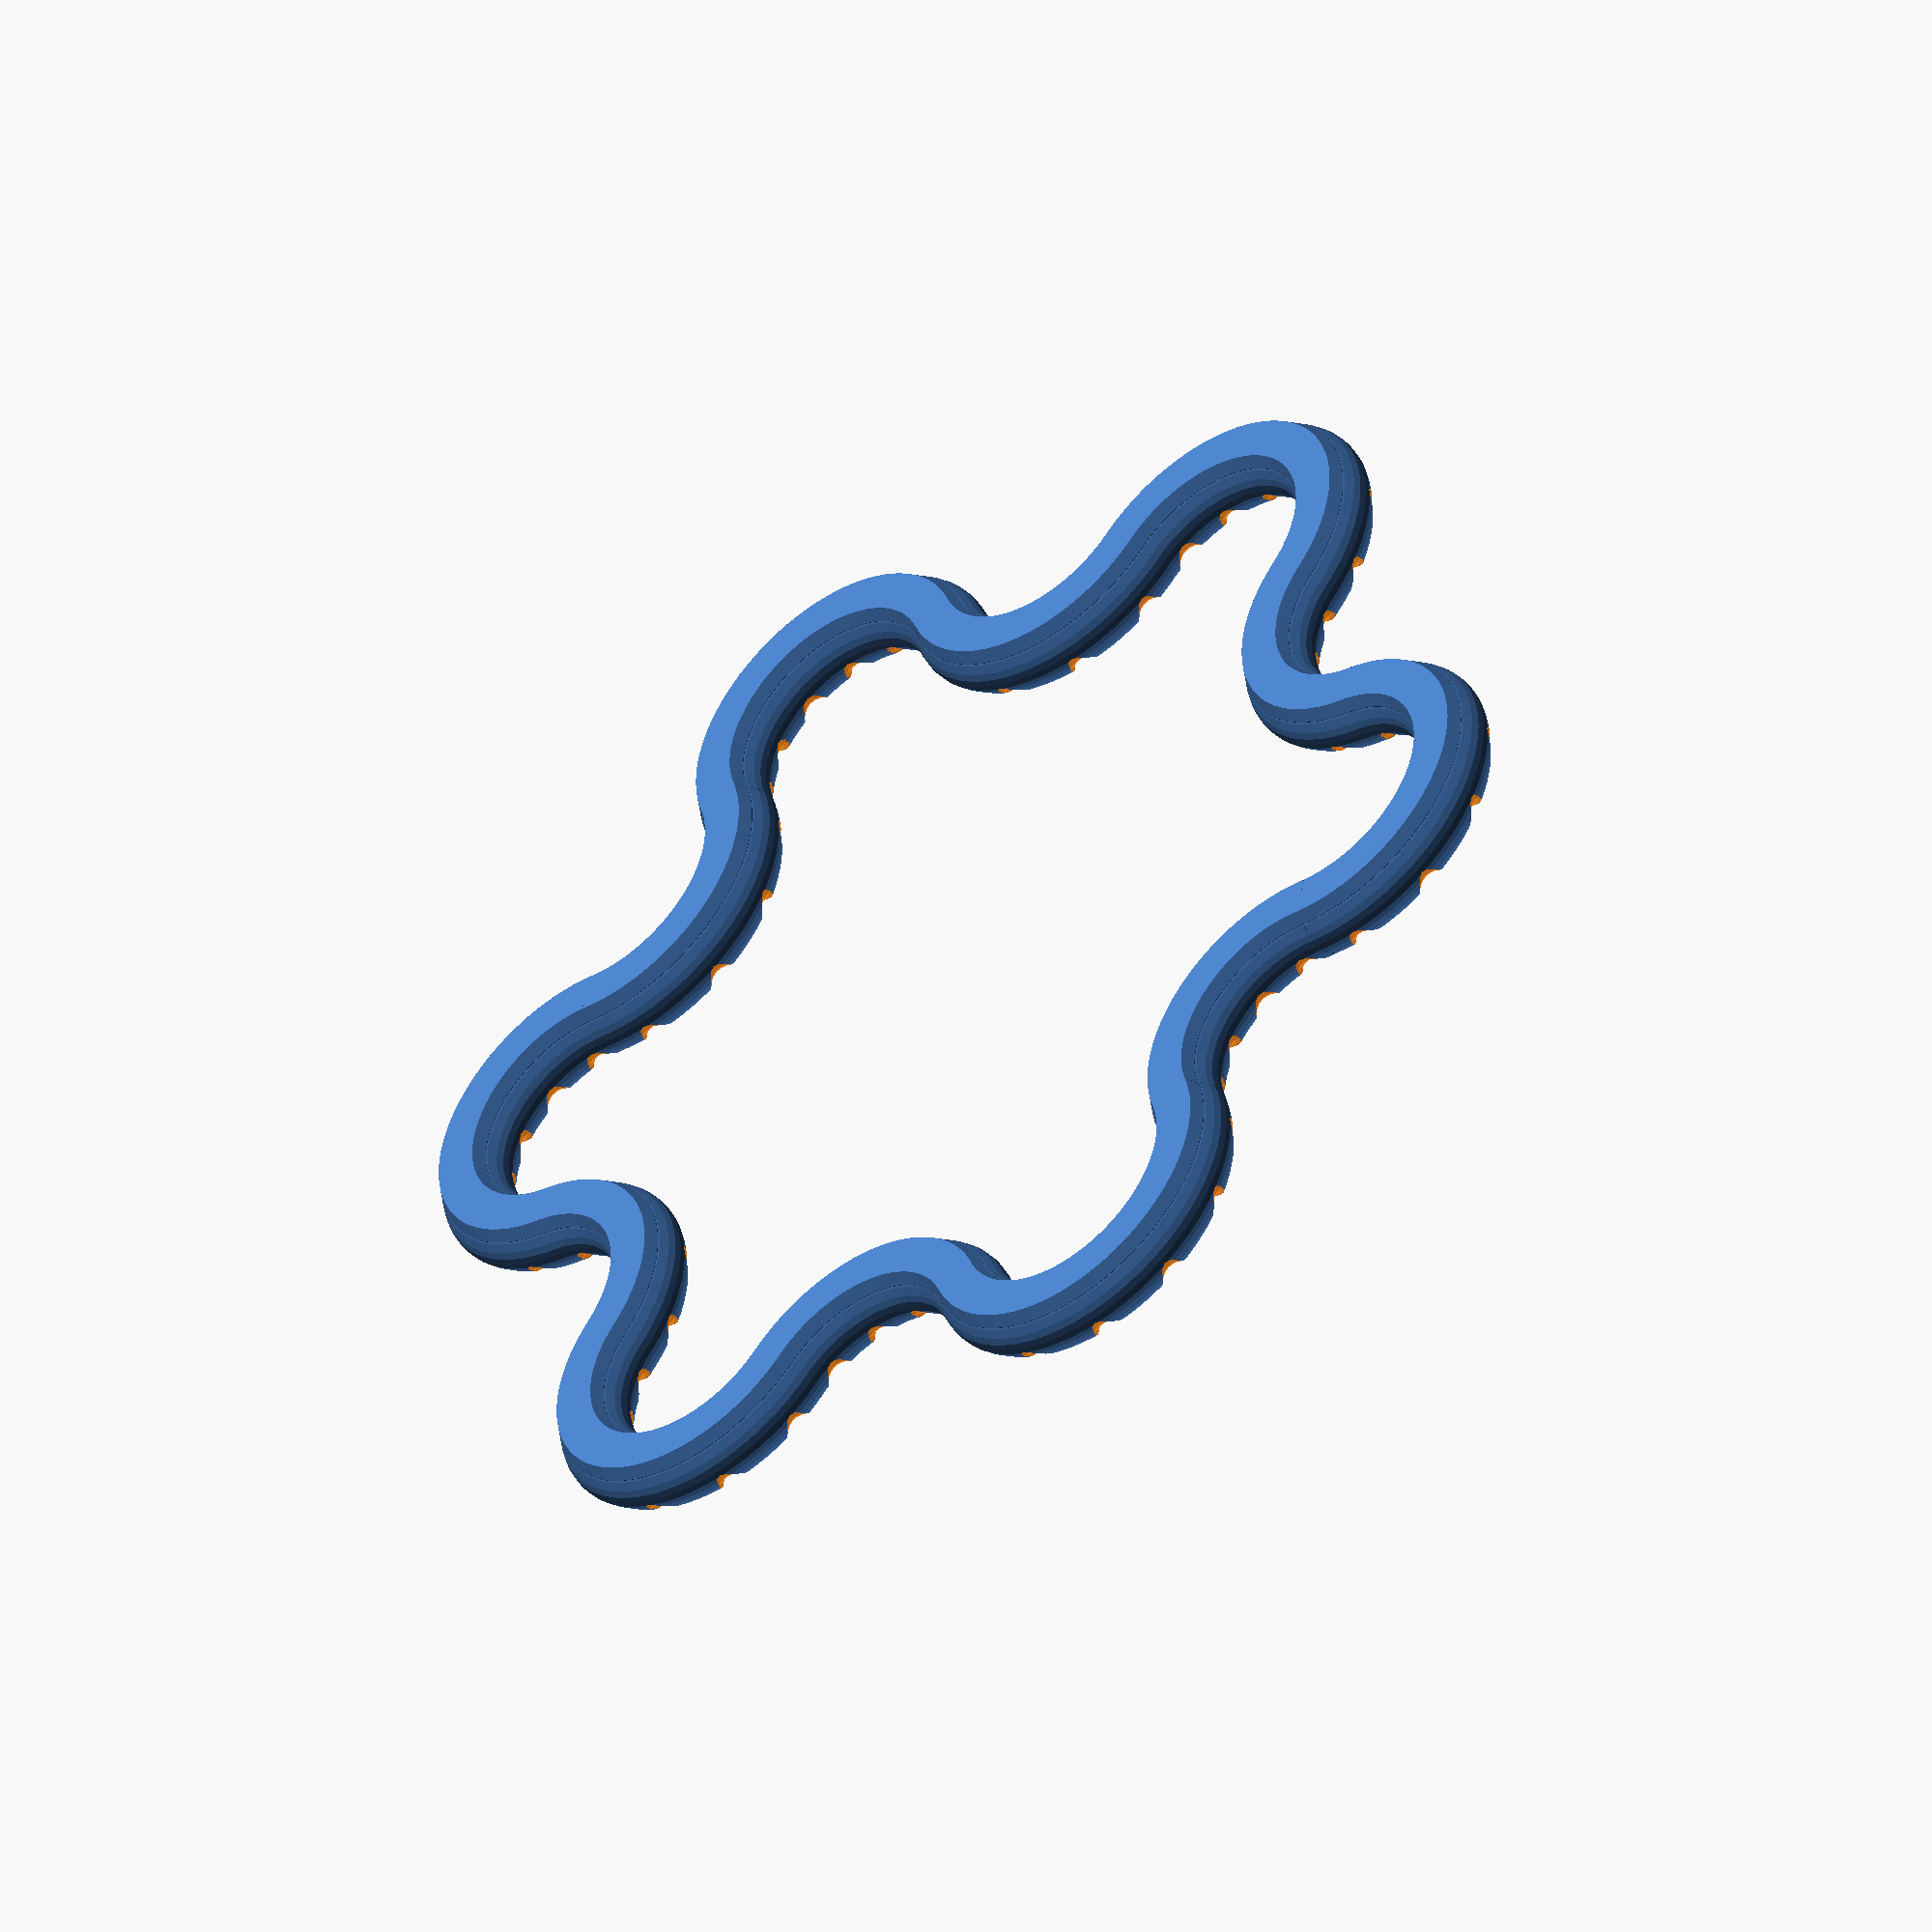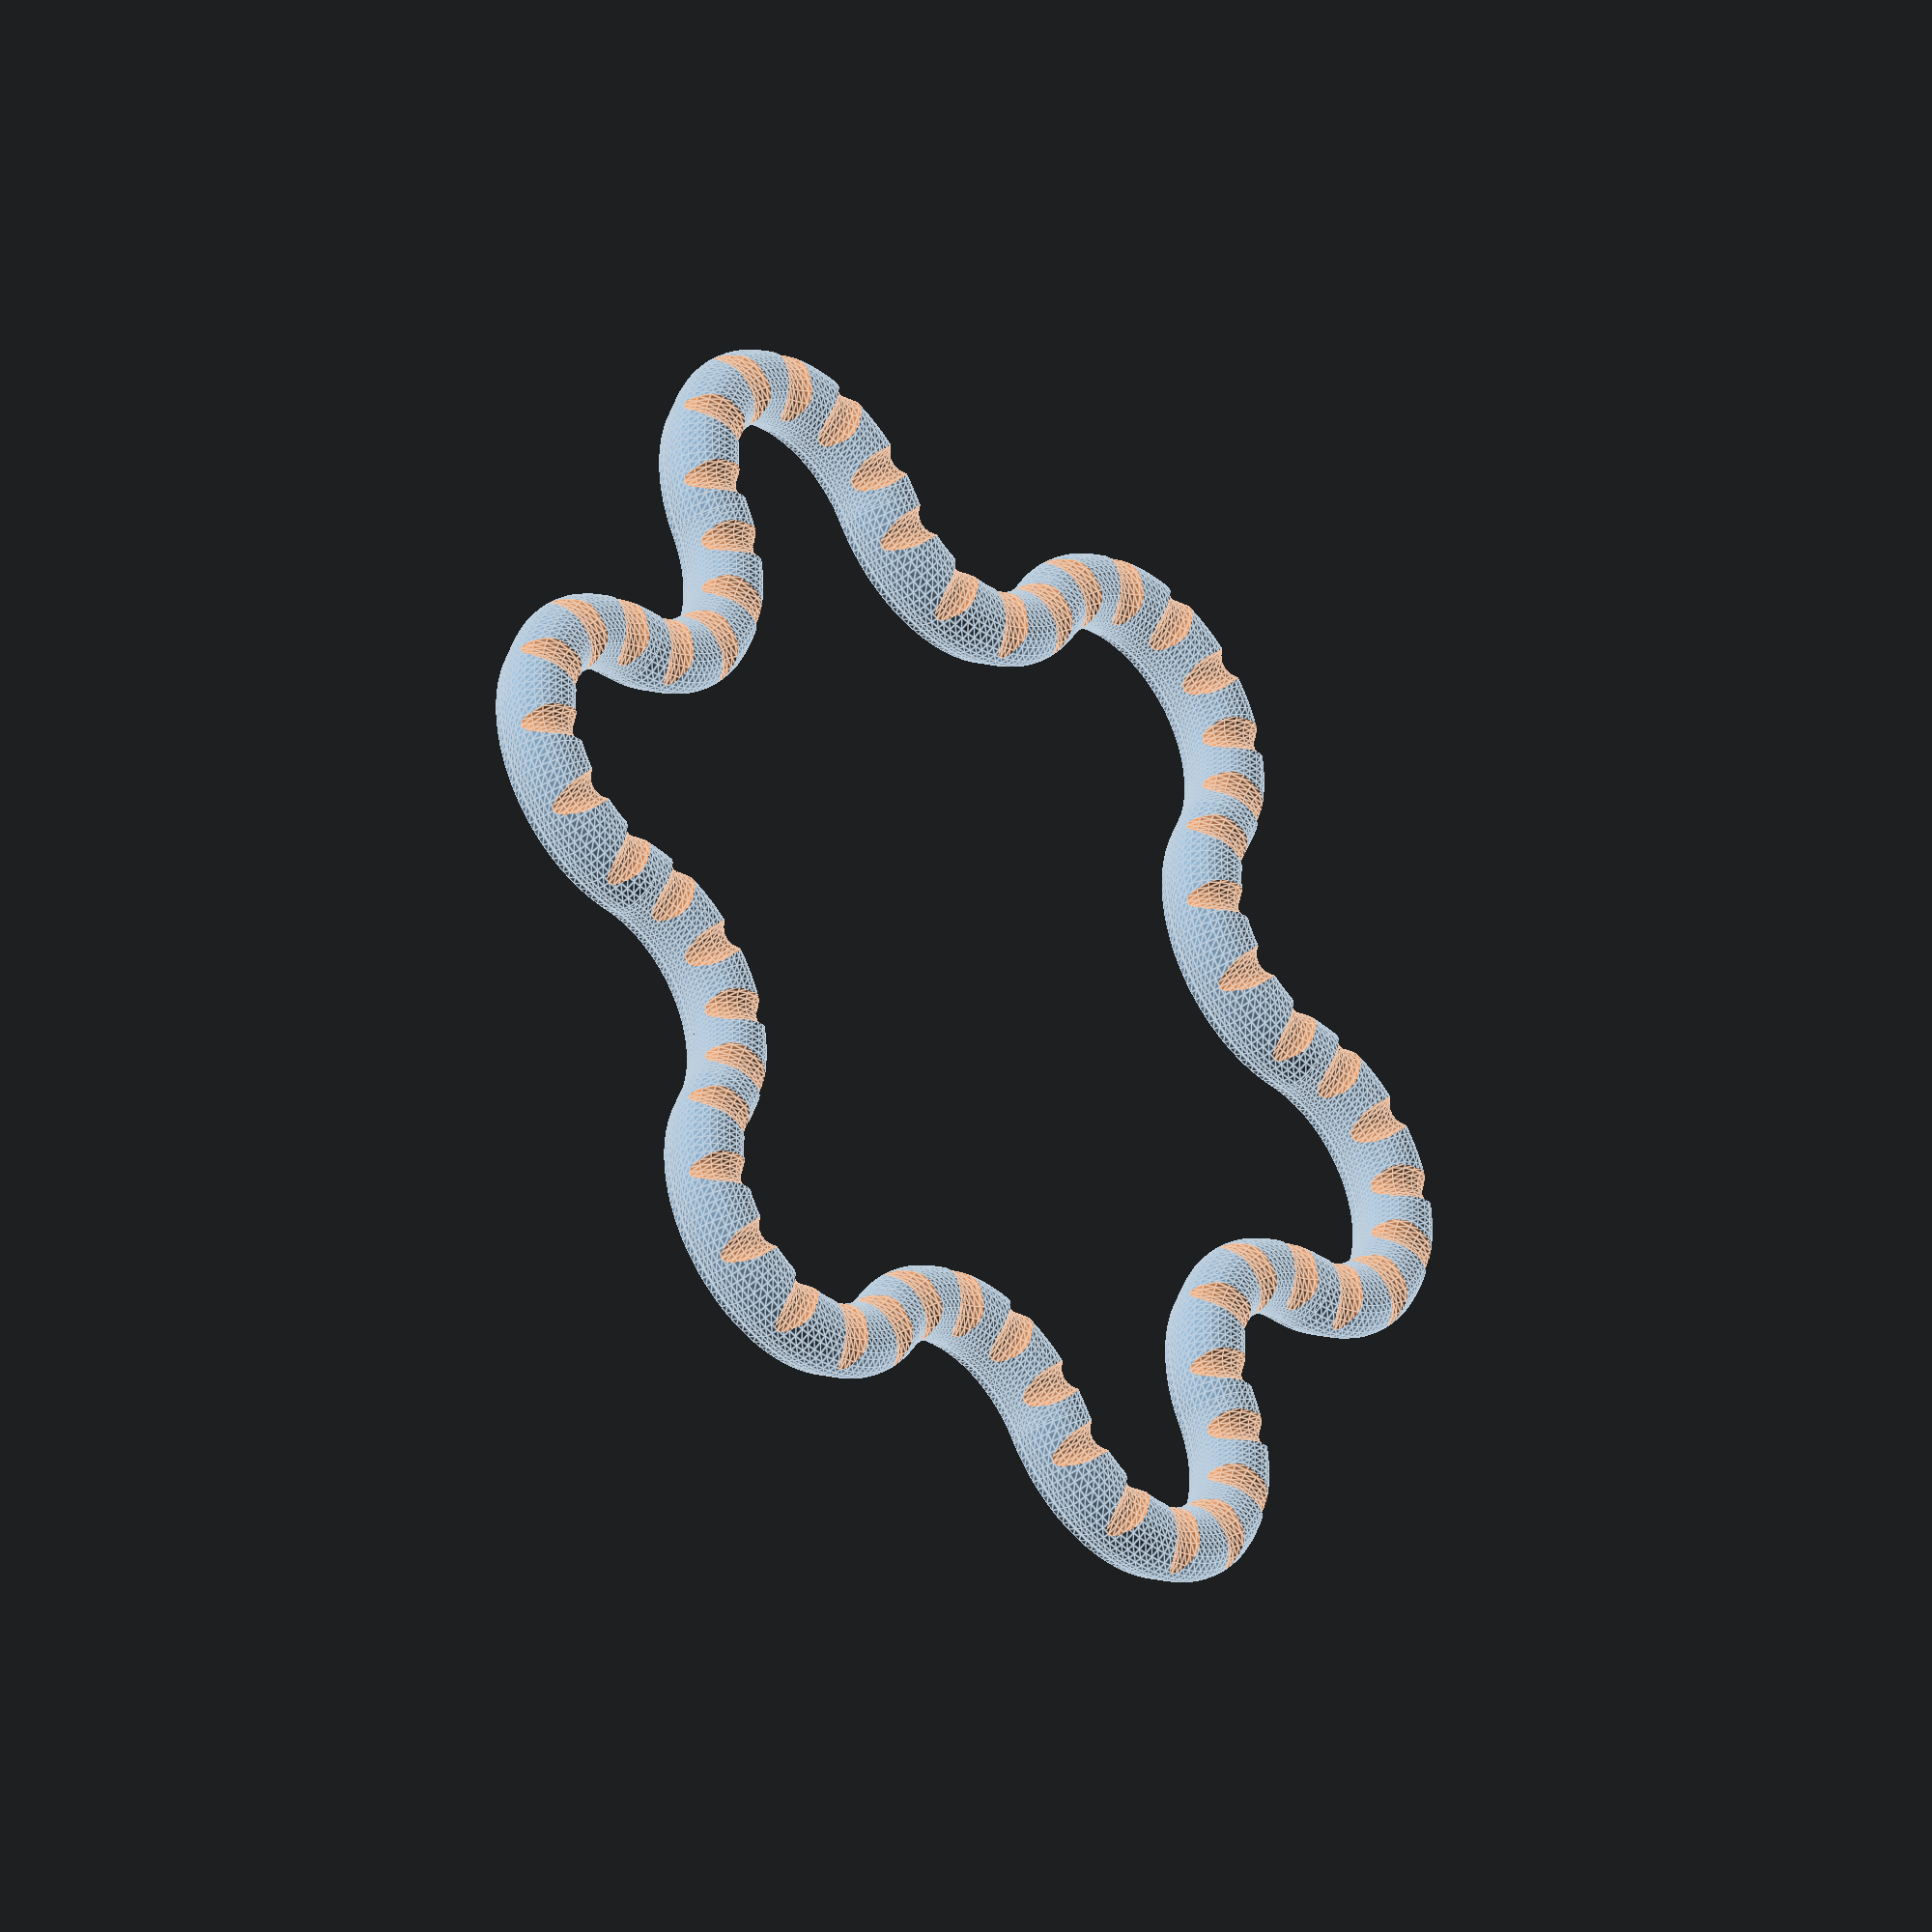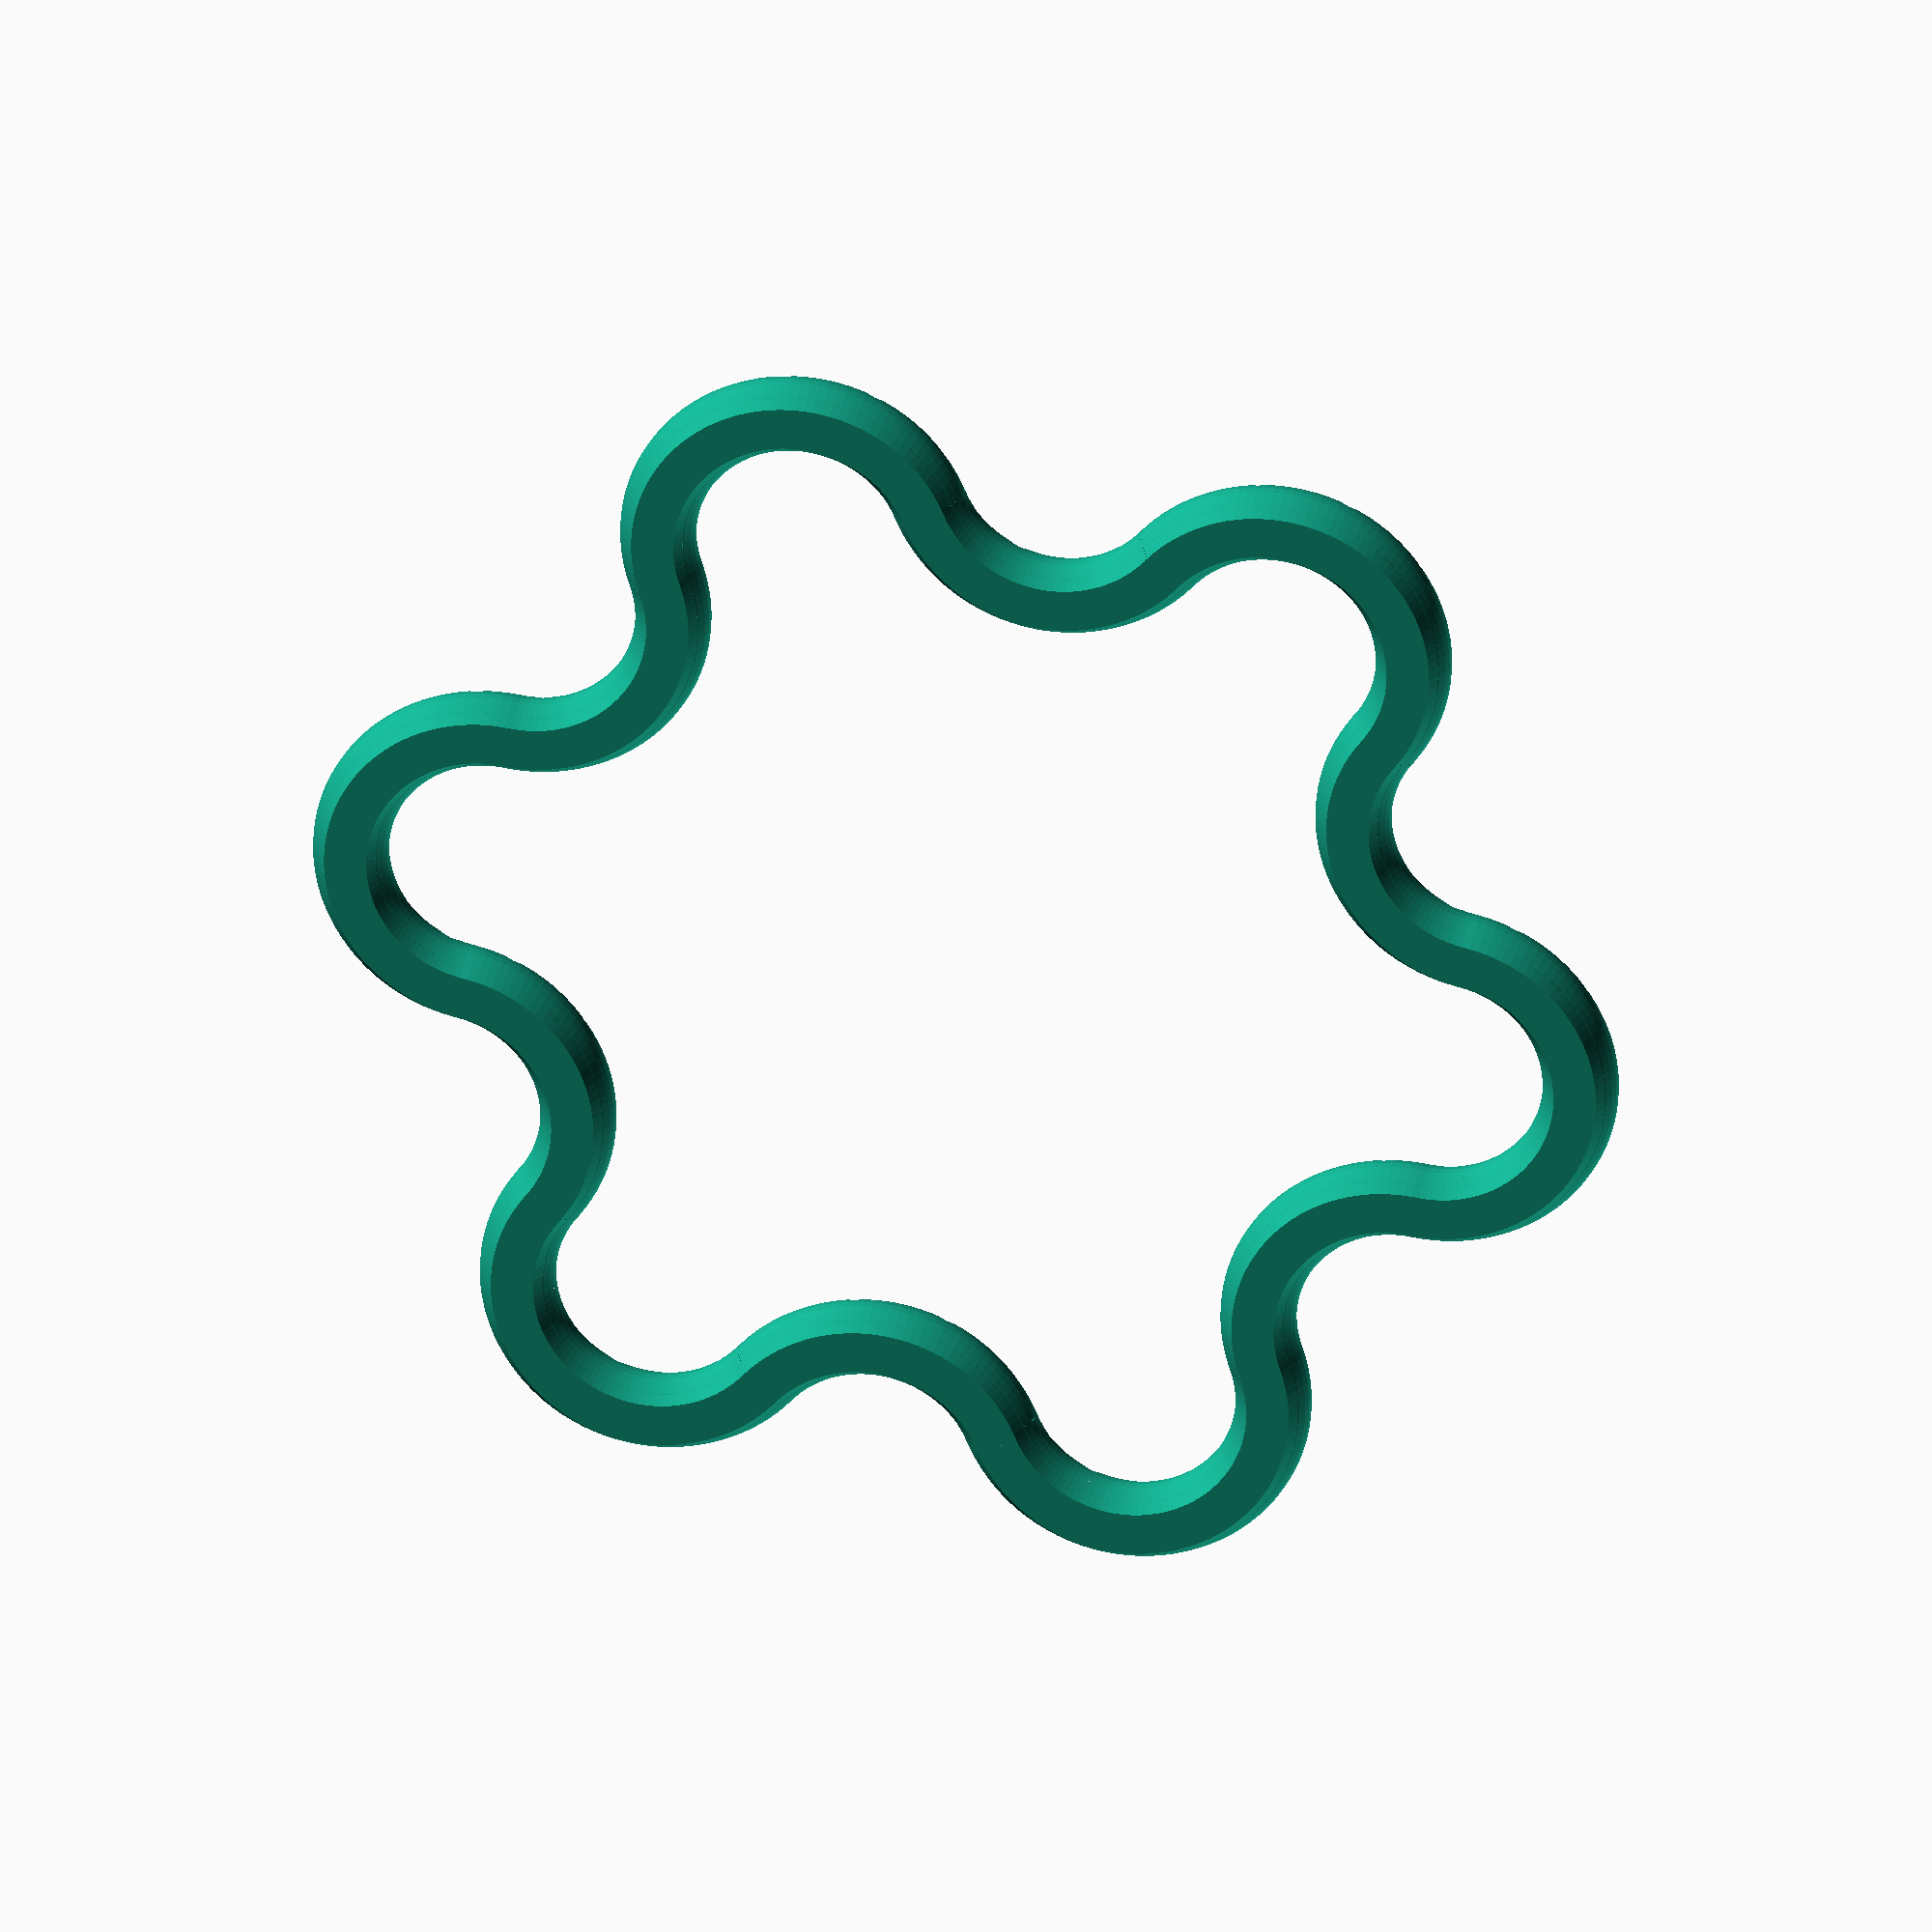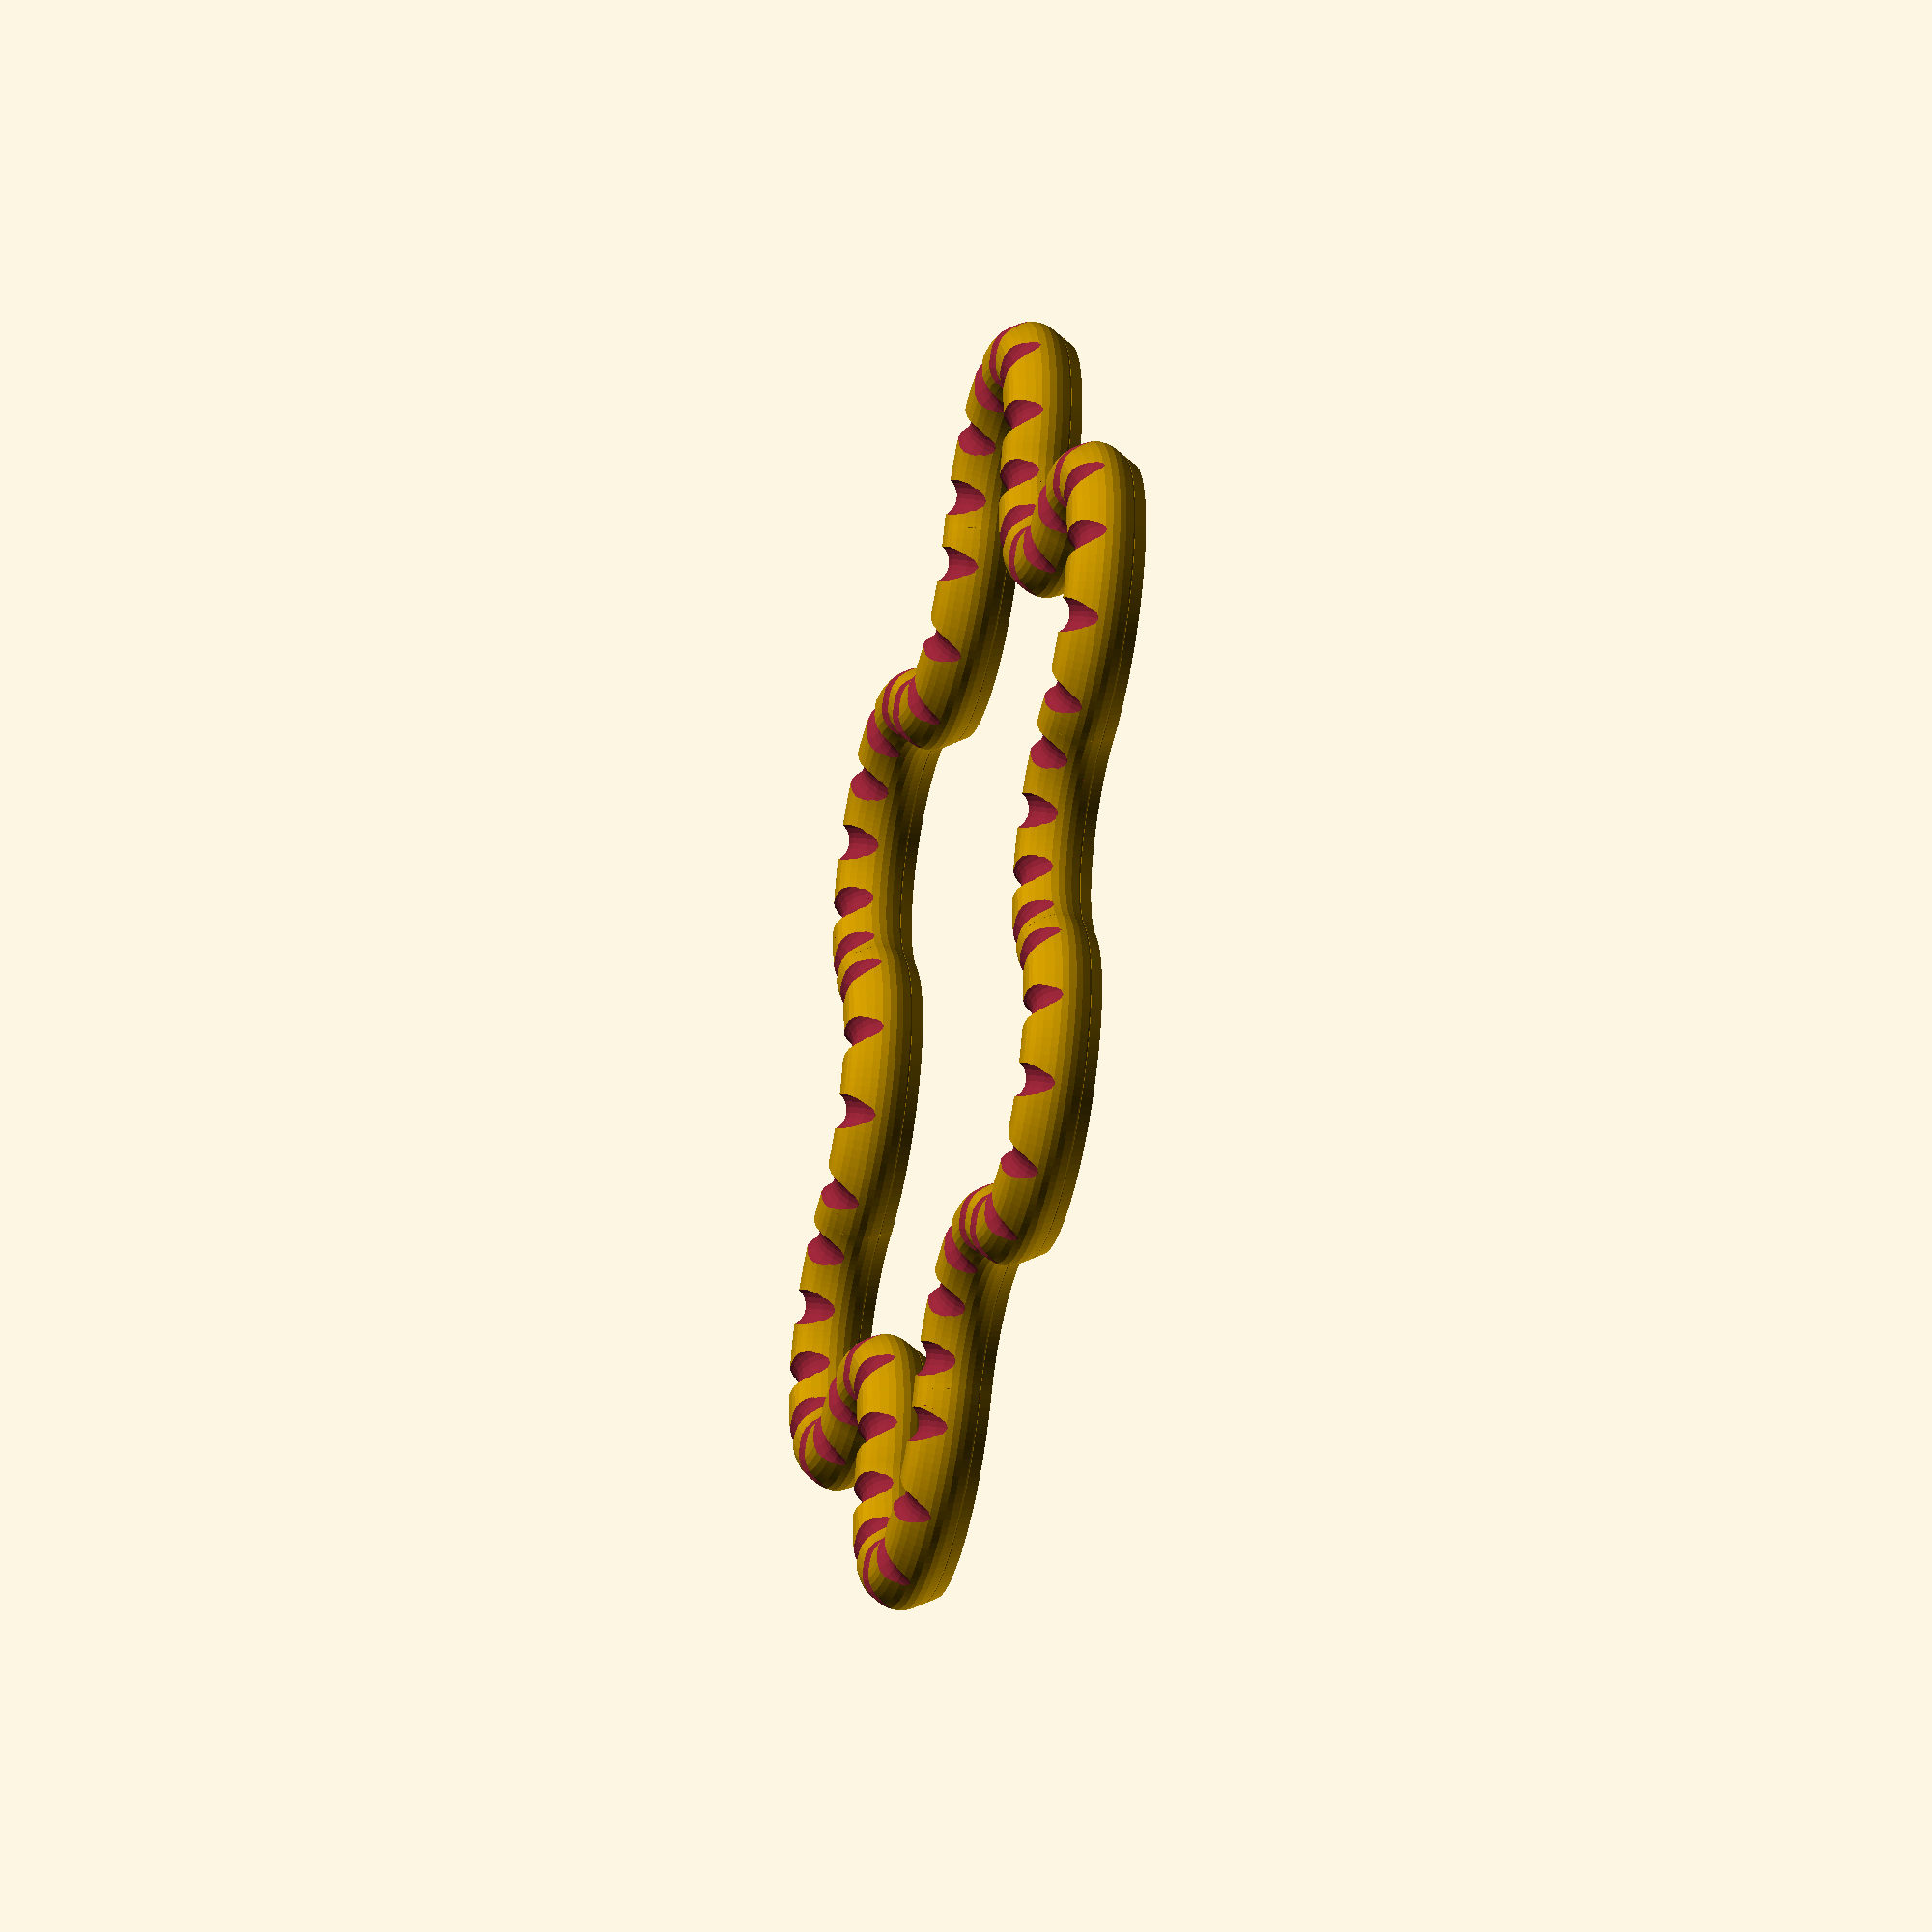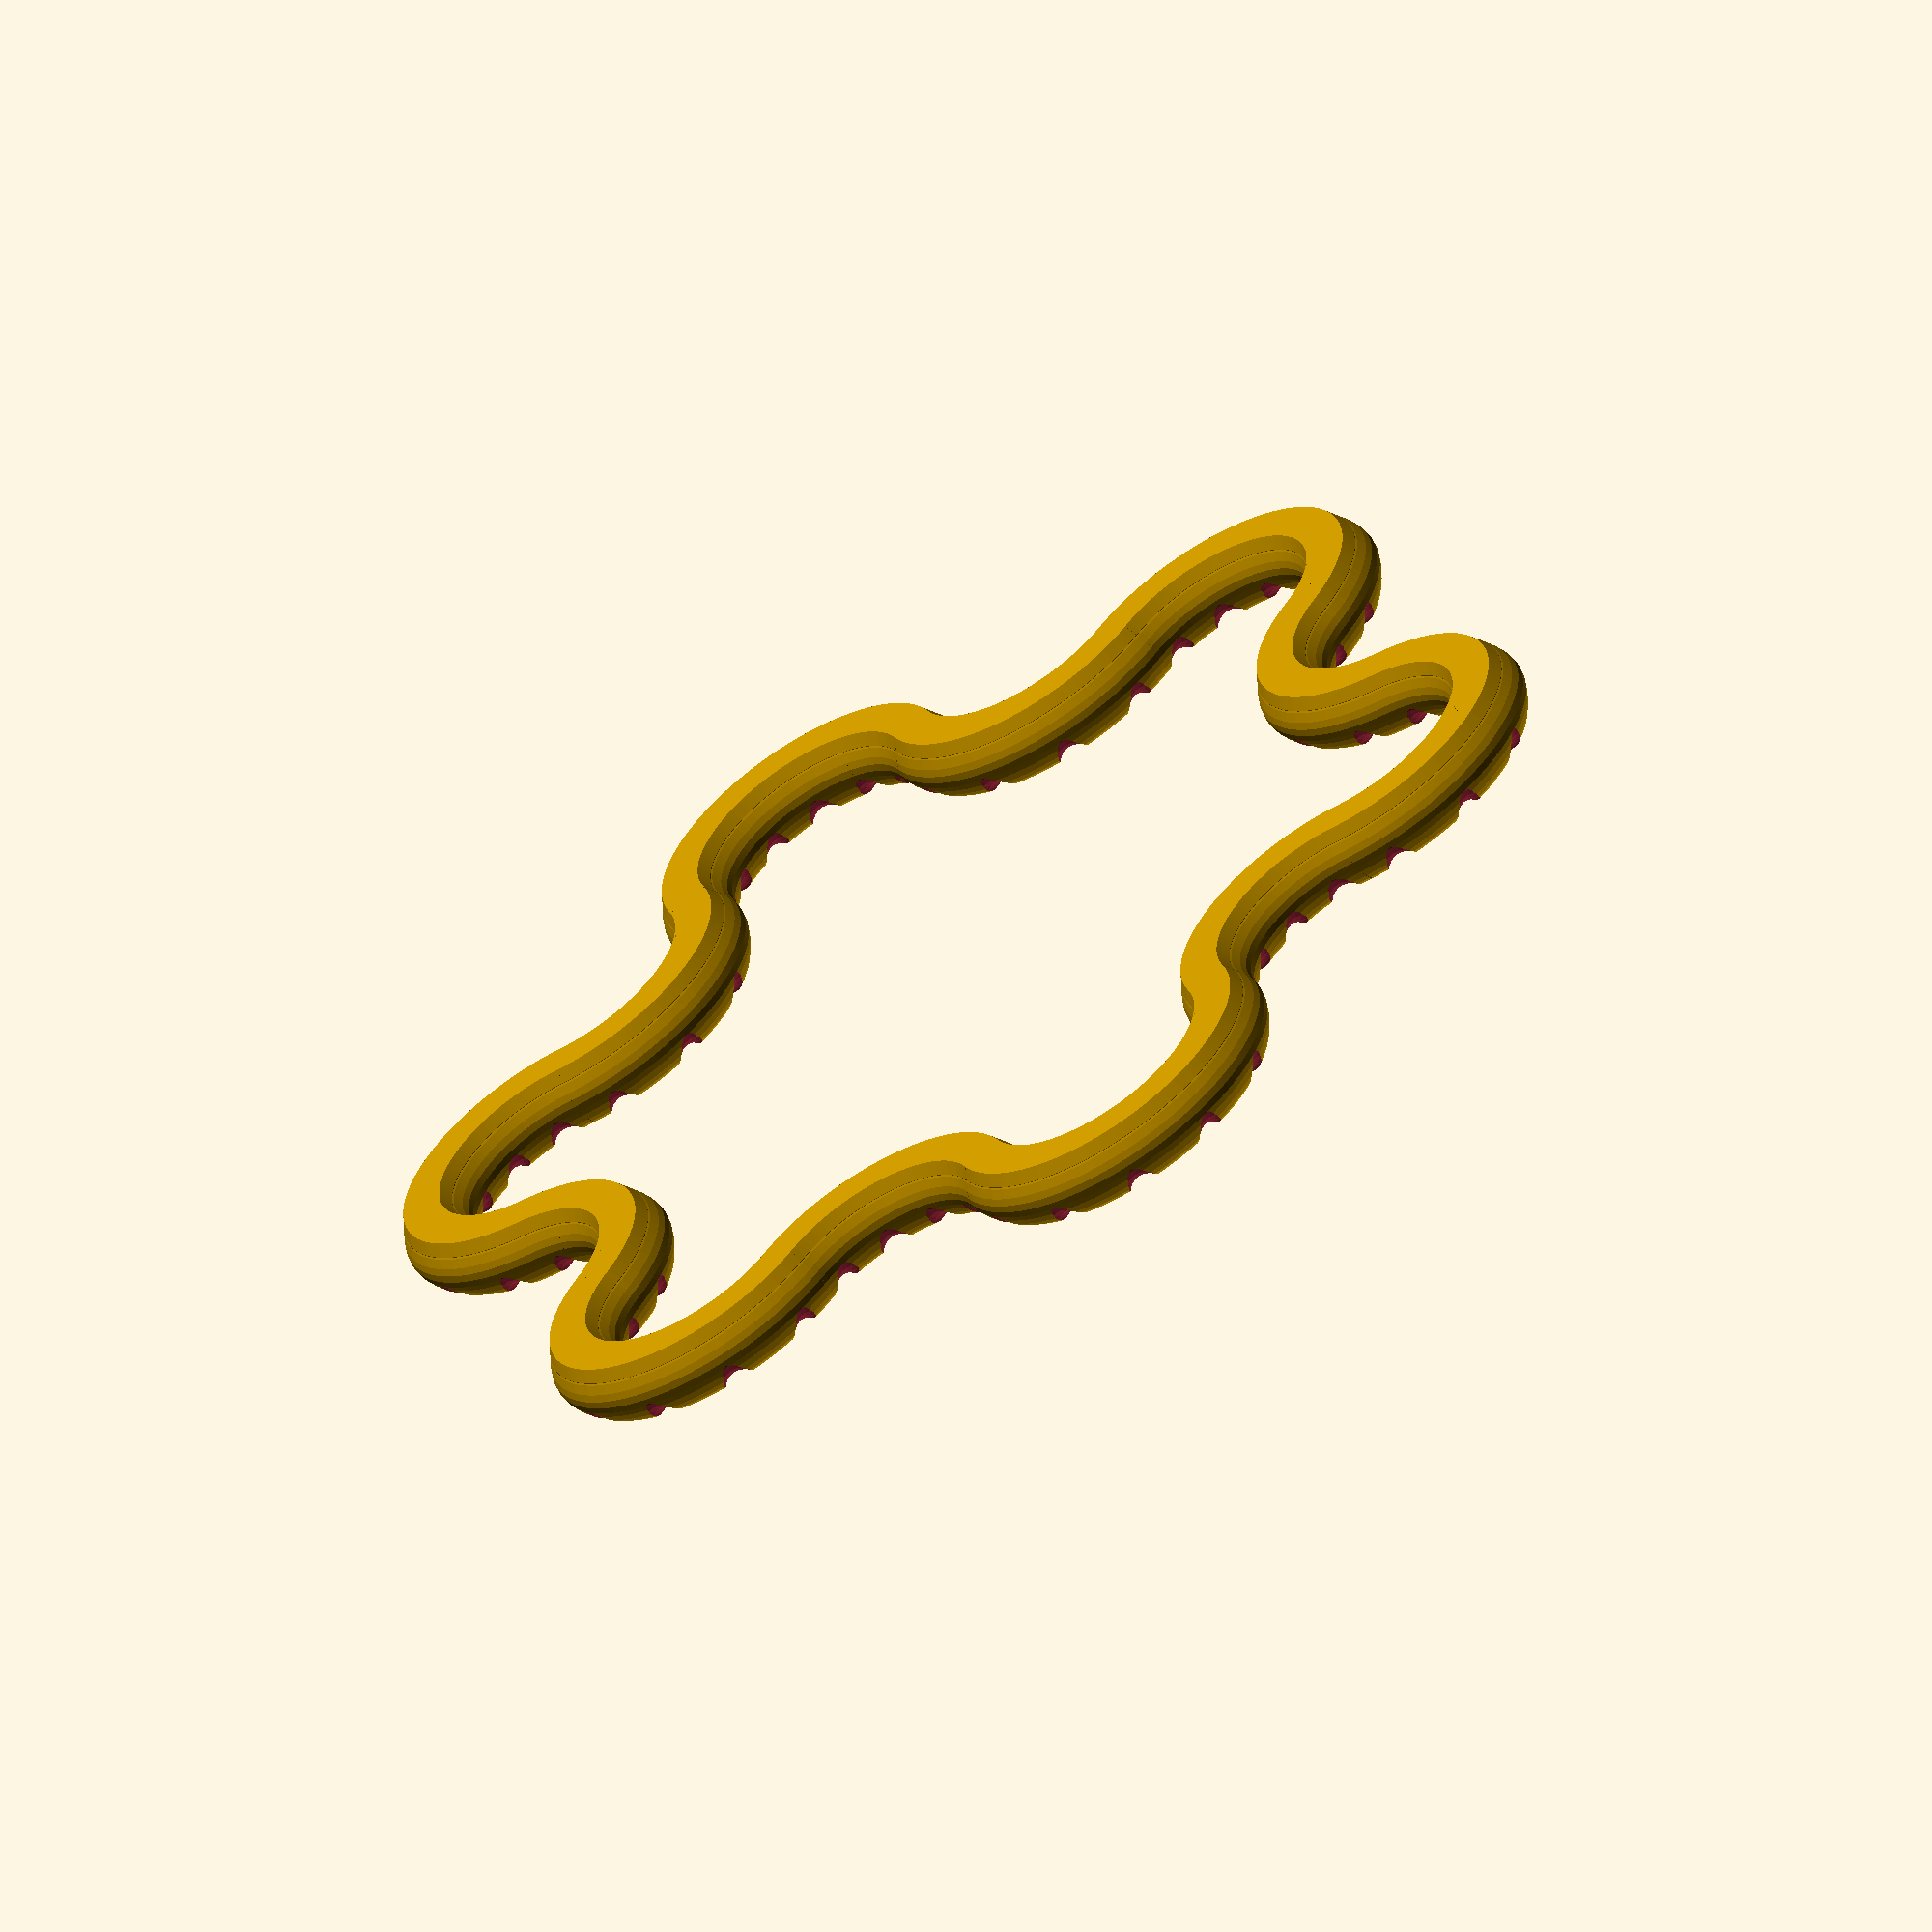
<openscad>
ring_radius = 25;
ring_thickness = 8;
ring_rounding = 1;

cut_thickness = 4;
cut_count = 24;


module ring(angle = 360, radius, thickness, rounding) {
    rotate([0, 0, - angle / 2])
    rotate_extrude(angle = angle, $fn = 120)
    translate([radius, 0]) {
        offset(rounding, $fn = 24)
        offset(- rounding, $fn = 24)
        circle(thickness / 2, $fn = 6);

        intersection() {
            circle(thickness / 2, $fn = 6);

            translate([0, - thickness / 2])
            square([thickness * 2/3, thickness], center = true);
        }
    }
}


module cut(rthickness, cthickness) {
    rotate_extrude(angle = 180, $fn = 24)
    translate([rthickness / 2 + cthickness / 2, 0])
    circle(cthickness / 2, $fn = 24);
}


module model_base(angle = 360, radius = ring_radius, thickness = ring_thickness, rounding = ring_rounding, cuts = cut_count, cthickness = cut_thickness) {
    difference() {
        ring(angle, radius = radius, thickness = thickness, rounding = rounding);

        rotate([0, 0, 360 / cuts / 2])
        translate([0, 0, - cut_thickness / 2])
        for (a = [0 : 360 / cuts : 359]) {
            rotate([90, 0, a])
            translate([radius, 0, 0])
            cut(thickness, cthickness);
        }
    }
}

module model_mega() {
    r = 20;
    t = 12;

    for (a = [0, 60, 120, 180, 240, 300])
    rotate([0, 0, a]) {
        translate([r * 2 + r * sqrt(2), 0, 0])
        model_base(angle = 180, radius = r, thickness = t, rounding = 4, cuts = 12, cthickness = 6);

        rotate([0, 0, 30])
        translate([r * 4, 0, 0])
        rotate([0, 0, 180])
        model_base(angle = 120, radius = r, thickness = t, rounding = 4, cuts = 12, cthickness = 6);
    }
}


// model_base();
model_mega();

</openscad>
<views>
elev=48.5 azim=347.9 roll=218.1 proj=o view=solid
elev=215.4 azim=59.5 roll=227.2 proj=o view=edges
elev=154.1 azim=290.3 roll=350.4 proj=o view=solid
elev=220.2 azim=53.9 roll=102.8 proj=o view=solid
elev=62.6 azim=110.9 roll=212.8 proj=o view=solid
</views>
